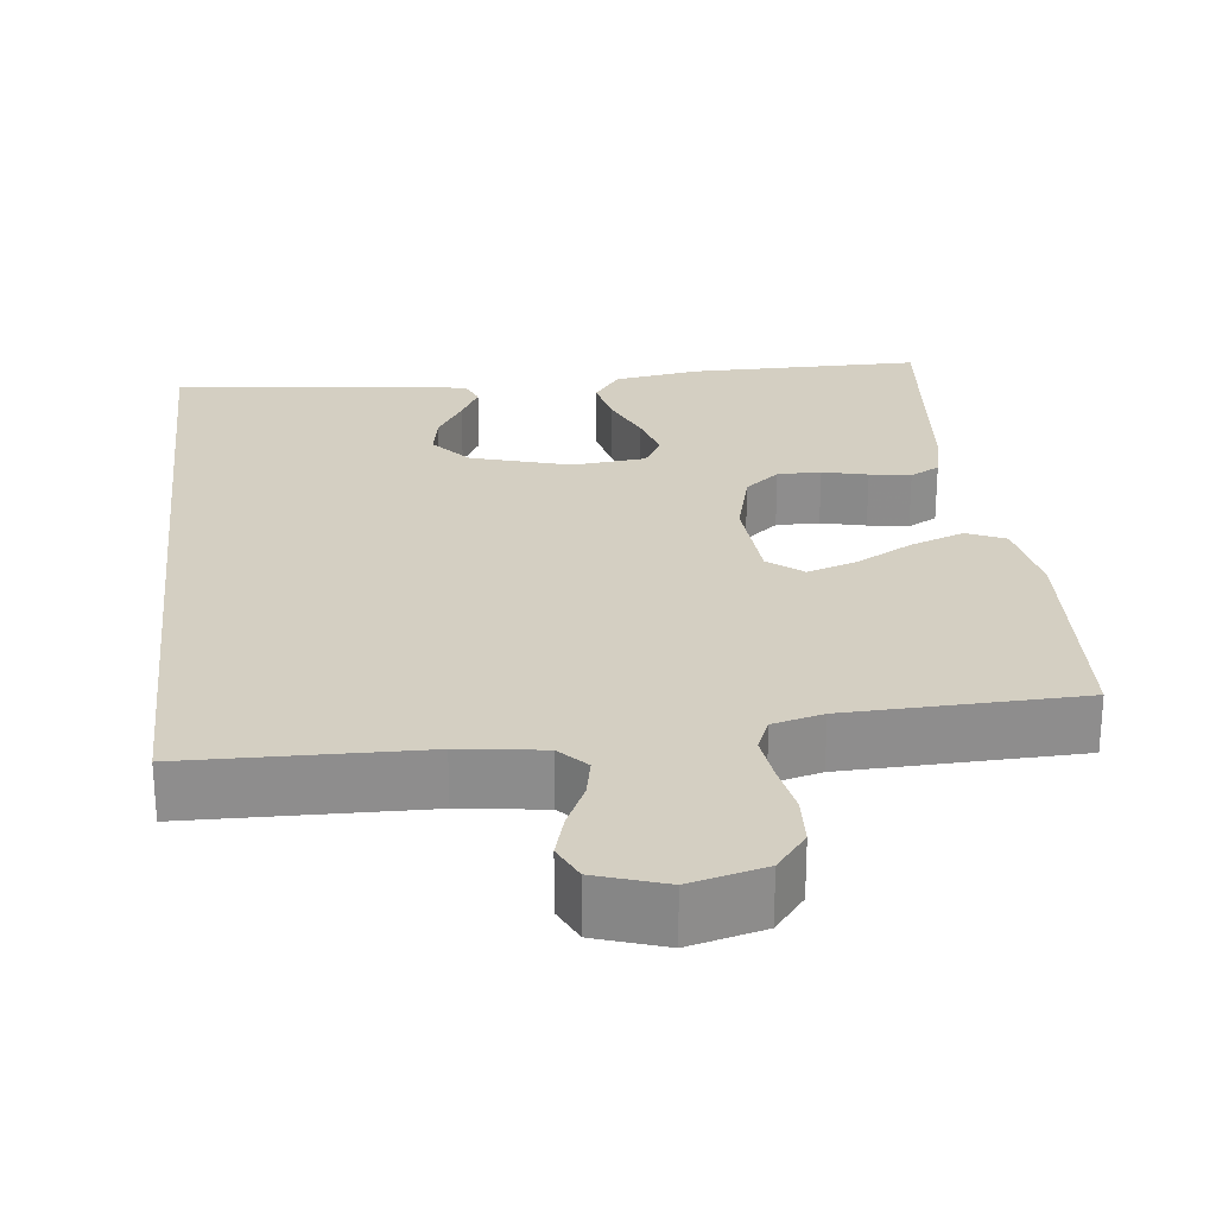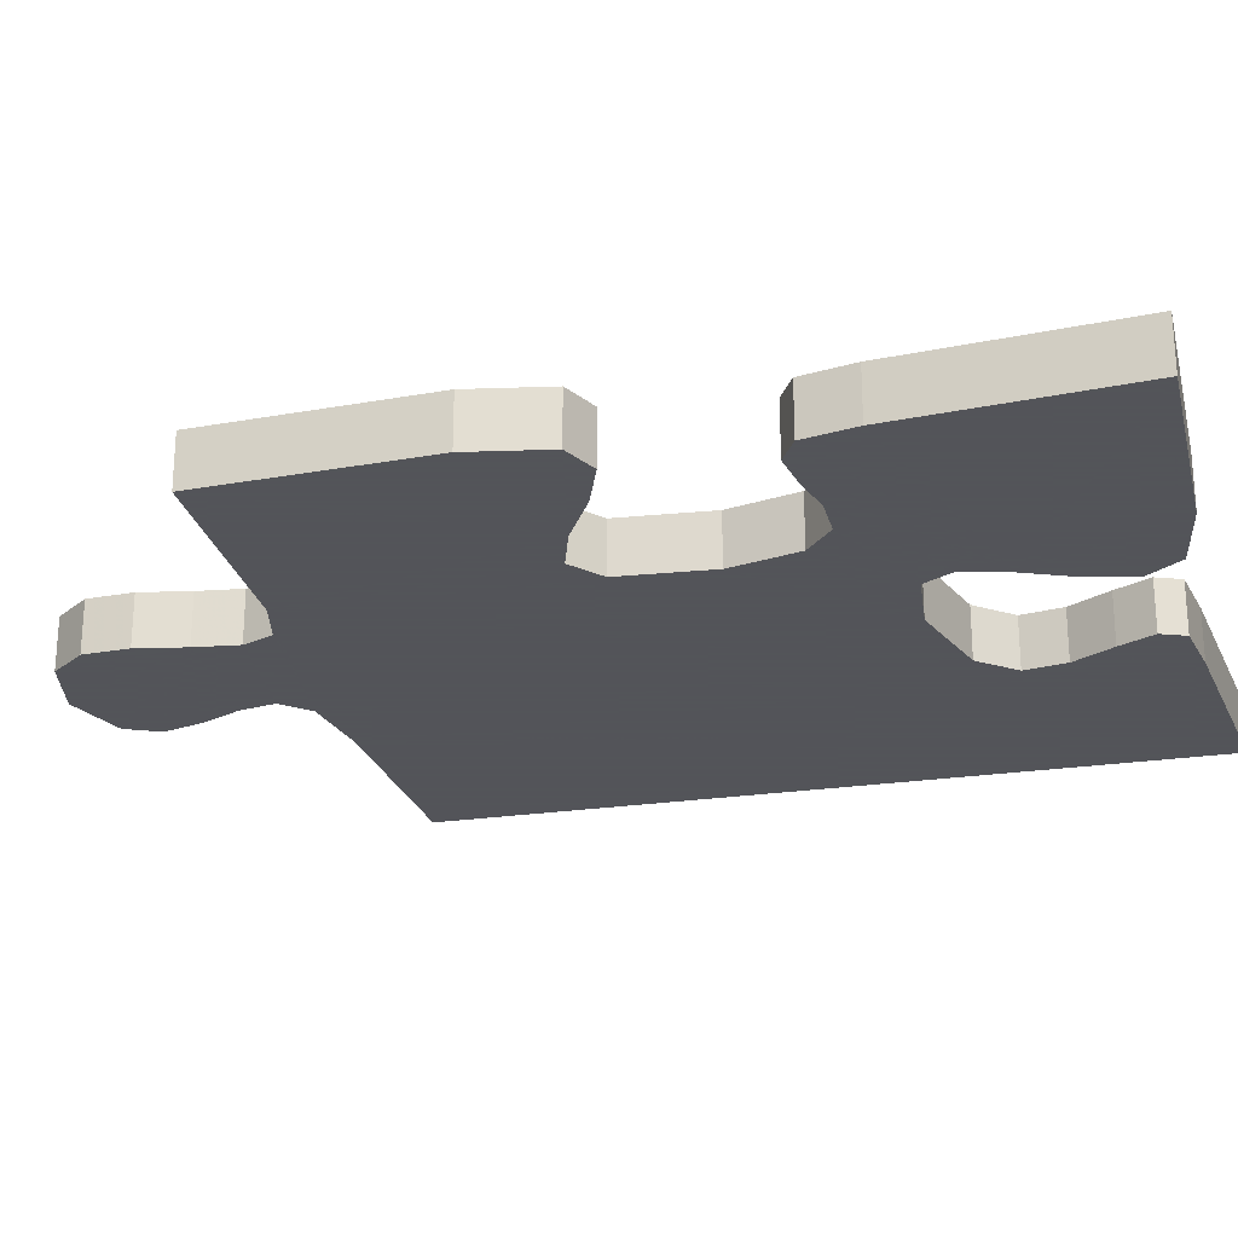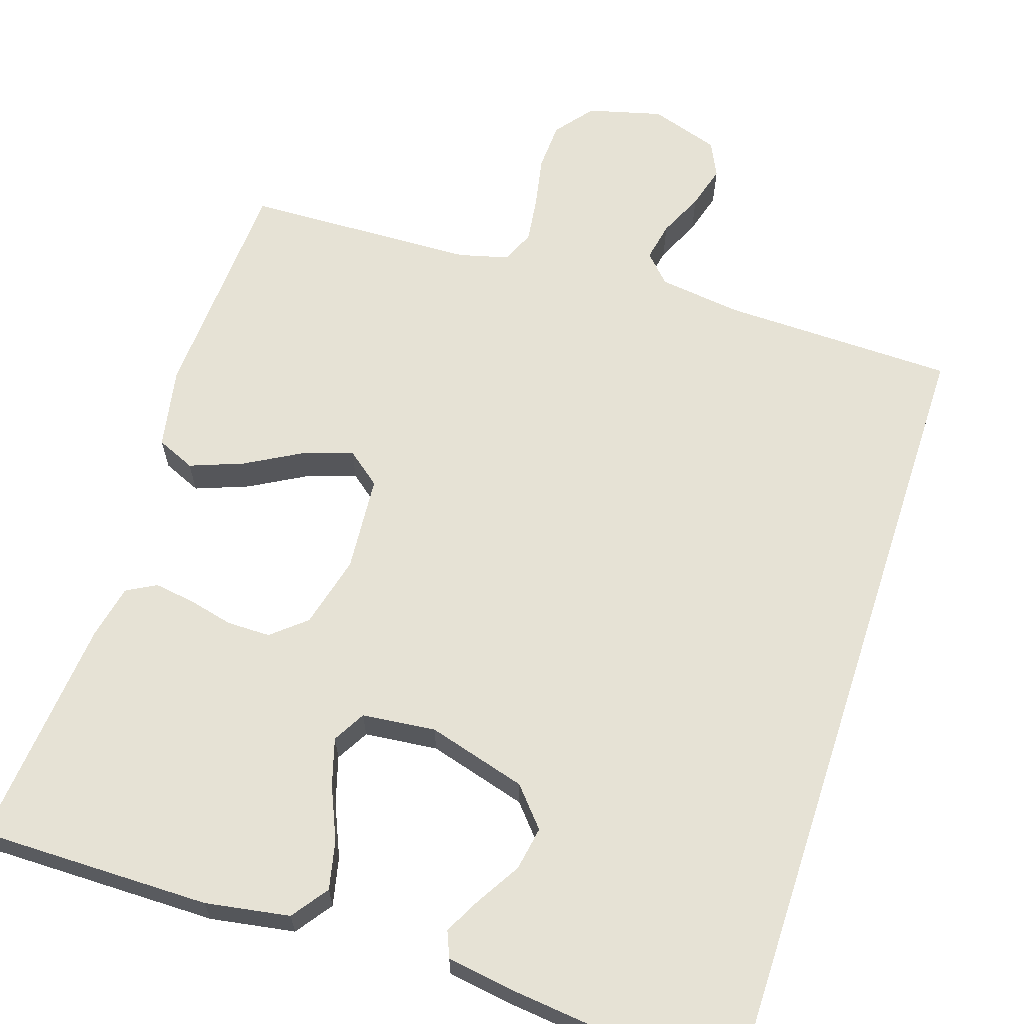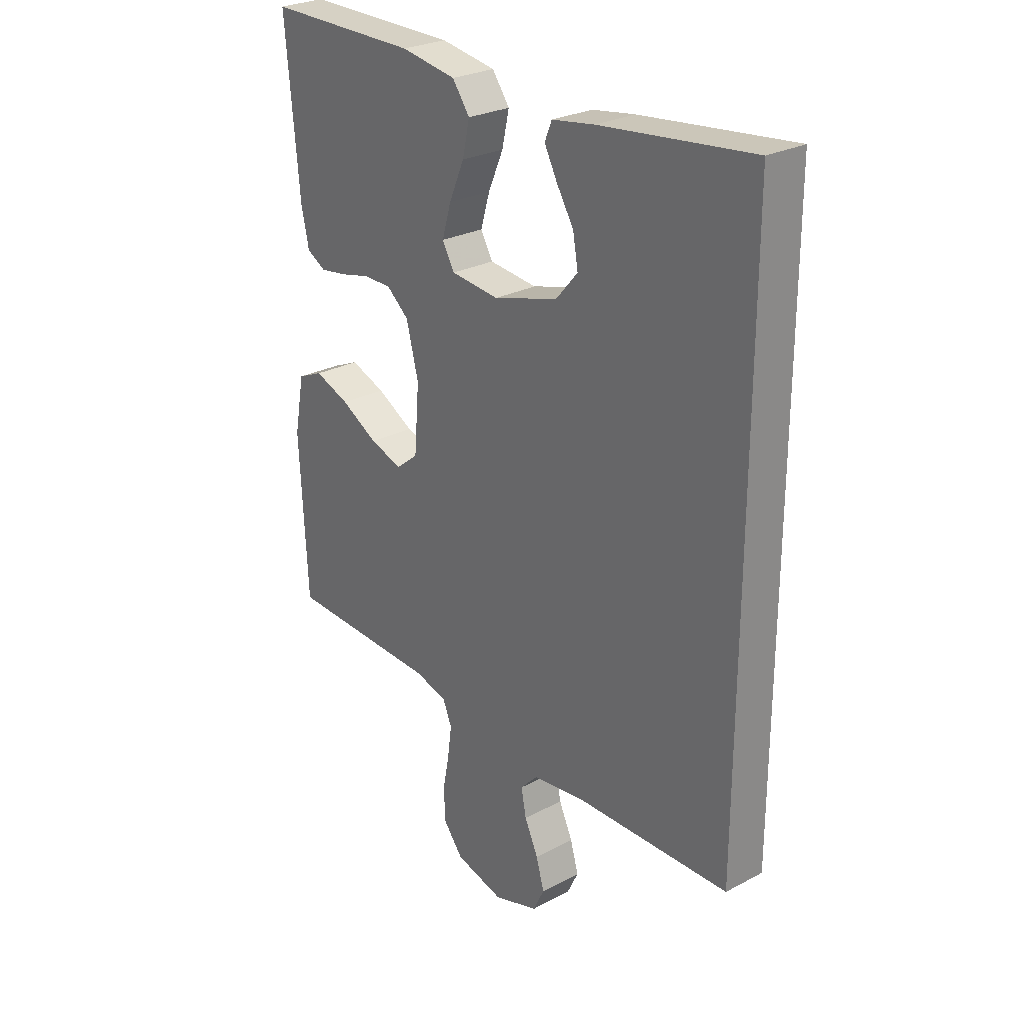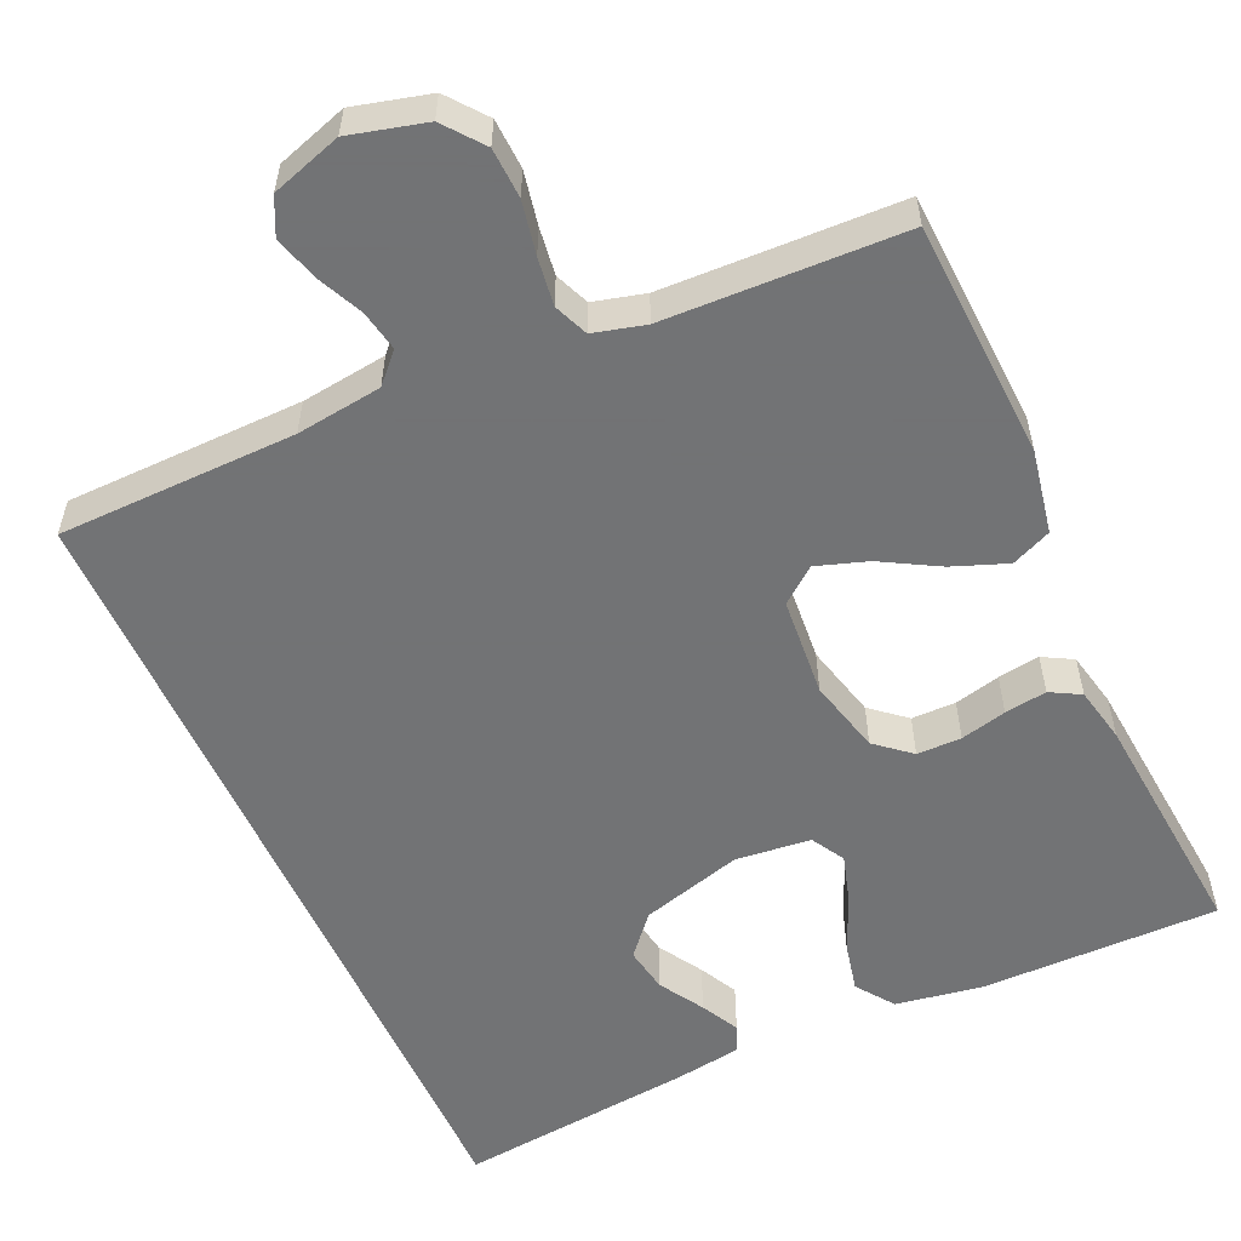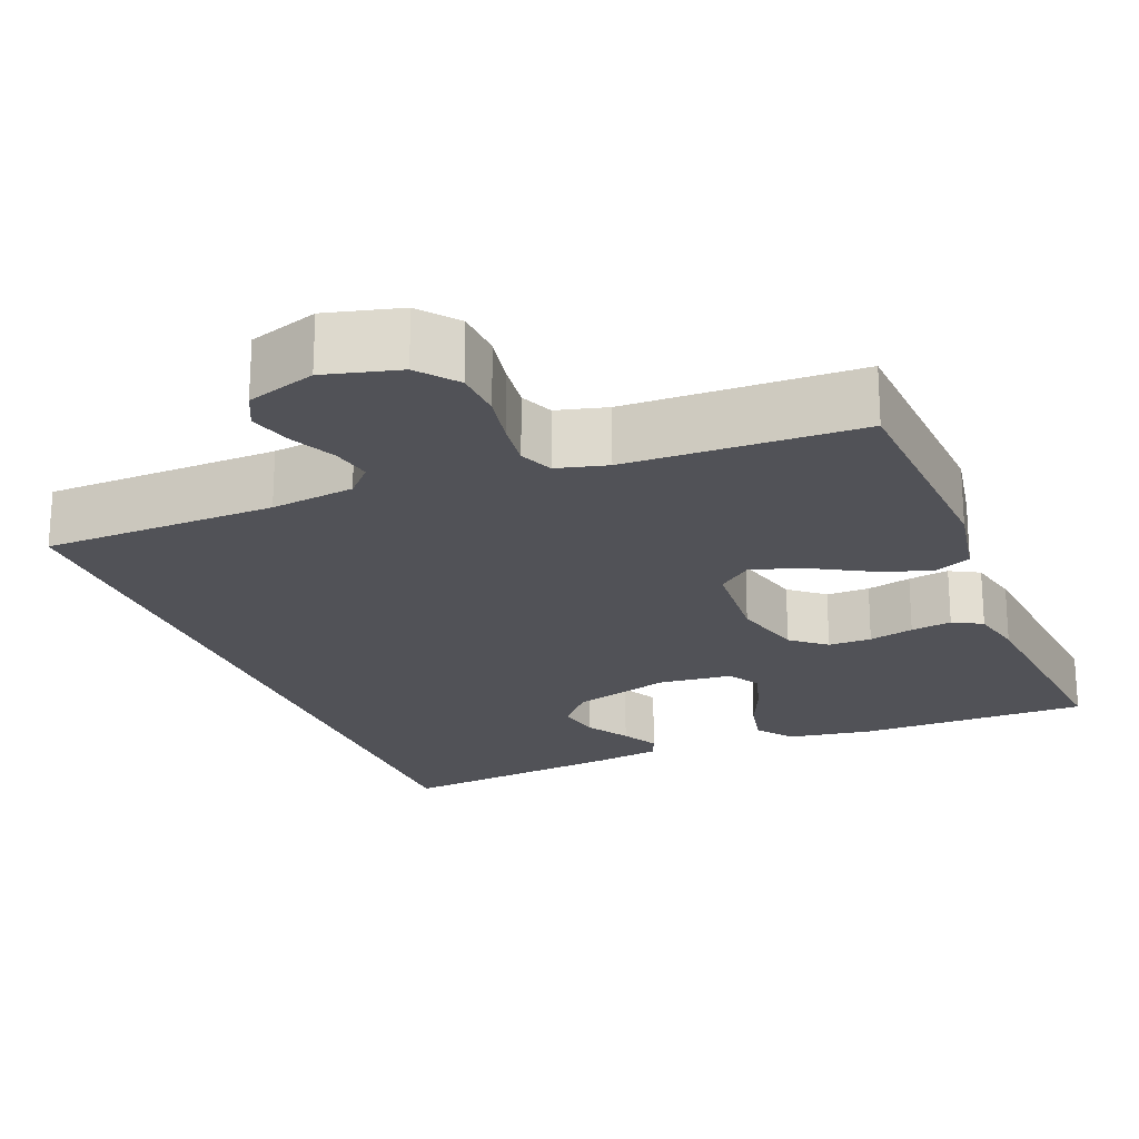
<metadata>
{"format":"obj","ext":"obj","renderer":"f3d","projection":"perspective","resolution":1024,"background":"white","views":[{"elev":25.7,"azim":173.7,"up":"+Y"},{"elev":-23.9,"azim":-76.0,"up":"+Y"},{"elev":63.9,"azim":18.1,"up":"+Y"},{"elev":26.8,"azim":50.5,"up":"+Z"},{"elev":-55.7,"azim":-155.8,"up":"+Y"},{"elev":-21.6,"azim":-158.0,"up":"+Y"}]}
</metadata>
<code>
v -0.5 0.07 -0.5
v -0.515 0.07 -0.2
v -0.495 0.07 -0.094
v -0.445 0.07 -0.072
v -0.376 0.07 -0.098
v -0.303 0.07 -0.139
v -0.239 0.07 -0.16
v -0.195 0.07 -0.125
v -0.185 0.07 0
v -0.209 0.07 0.094
v -0.253 0.07 0.131
v -0.309 0.07 0.131
v -0.367 0.07 0.117
v -0.42 0.07 0.109
v -0.458 0.07 0.13
v -0.473 0.07 0.2
v -0.5 0.07 0.5
v -0.2 0.07 0.499
v -0.091 0.07 0.481
v -0.057 0.07 0.434
v -0.071 0.07 0.371
v -0.101 0.07 0.302
v -0.119 0.07 0.241
v -0.095 0.07 0.199
v 0 0.07 0.189
v 0.128 0.07 0.226
v 0.171 0.07 0.276
v 0.161 0.07 0.333
v 0.127 0.07 0.389
v 0.102 0.07 0.437
v 0.116 0.07 0.471
v 0.2 0.07 0.484
v 0.5 0.07 0.517
v 0.5 0.07 -0.538
v 0.2 0.07 -0.544
v 0.092 0.07 -0.558
v 0.058 0.07 -0.594
v 0.068 0.07 -0.645
v 0.095 0.07 -0.703
v 0.111 0.07 -0.759
v 0.089 0.07 -0.805
v 0 0.07 -0.834
v -0.096 0.07 -0.809
v -0.135 0.07 -0.76
v -0.138 0.07 -0.697
v -0.125 0.07 -0.63
v -0.117 0.07 -0.57
v -0.135 0.07 -0.527
v -0.2 0.07 -0.51
v -0.5 0 -0.5
v -0.515 0 -0.2
v -0.495 0 -0.094
v -0.445 0 -0.072
v -0.376 0 -0.098
v -0.303 0 -0.139
v -0.239 0 -0.16
v -0.195 0 -0.125
v -0.185 0 0
v -0.209 0 0.094
v -0.253 0 0.131
v -0.309 0 0.131
v -0.367 0 0.117
v -0.42 0 0.109
v -0.458 0 0.13
v -0.473 0 0.2
v -0.5 0 0.5
v -0.2 0 0.499
v -0.091 0 0.481
v -0.057 0 0.434
v -0.071 0 0.371
v -0.101 0 0.302
v -0.119 0 0.241
v -0.095 0 0.199
v 0 0 0.189
v 0.128 0 0.226
v 0.171 0 0.276
v 0.161 0 0.333
v 0.127 0 0.389
v 0.102 0 0.437
v 0.116 0 0.471
v 0.2 0 0.484
v 0.5 0 0.517
v 0.5 0 -0.538
v 0.2 0 -0.544
v 0.092 0 -0.558
v 0.058 0 -0.594
v 0.068 0 -0.645
v 0.095 0 -0.703
v 0.111 0 -0.759
v 0.089 0 -0.805
v 0 0 -0.834
v -0.096 0 -0.809
v -0.135 0 -0.76
v -0.138 0 -0.697
v -0.125 0 -0.63
v -0.117 0 -0.57
v -0.135 0 -0.527
v -0.2 0 -0.51
f 44 45 46
f 43 44 46
f 42 43 46
f 41 42 46
f 40 41 46
f 39 40 46
f 38 39 46
f 37 38 46 47
f 36 37 47 48
f 32 33 34 35
f 30 31 32
f 29 30 32
f 28 29 32
f 27 28 32
f 27 32 35 36
f 20 21 22
f 19 20 22
f 18 19 22
f 17 18 22
f 16 17 22
f 15 16 22
f 14 15 22
f 13 14 22
f 12 13 22
f 11 12 22 23
f 10 11 23 24
f 4 5 6
f 3 4 6
f 2 3 6
f 1 2 6
f 49 1 6
f 49 6 7
f 36 48 49
f 27 36 49
f 26 27 49
f 25 26 49
f 9 10 24 25
f 8 9 25 49
f 7 8 49
f 95 94 93
f 95 93 92
f 95 92 91
f 95 91 90
f 95 90 89
f 95 89 88
f 95 88 87
f 96 95 87 86
f 97 96 86 85
f 84 83 82 81
f 81 80 79
f 81 79 78
f 81 78 77
f 81 77 76
f 85 84 81 76
f 71 70 69
f 71 69 68
f 71 68 67
f 71 67 66
f 71 66 65
f 71 65 64
f 71 64 63
f 71 63 62
f 71 62 61
f 72 71 61 60
f 73 72 60 59
f 55 54 53
f 55 53 52
f 55 52 51
f 55 51 50
f 55 50 98
f 56 55 98
f 98 97 85
f 98 85 76
f 98 76 75
f 98 75 74
f 74 73 59 58
f 98 74 58 57
f 98 57 56
f 1 50 51 2
f 2 51 52 3
f 3 52 53 4
f 4 53 54 5
f 5 54 55 6
f 6 55 56 7
f 7 56 57 8
f 8 57 58 9
f 9 58 59 10
f 10 59 60 11
f 11 60 61 12
f 12 61 62 13
f 13 62 63 14
f 14 63 64 15
f 15 64 65 16
f 16 65 66 17
f 17 66 67 18
f 18 67 68 19
f 19 68 69 20
f 20 69 70 21
f 21 70 71 22
f 22 71 72 23
f 23 72 73 24
f 24 73 74 25
f 25 74 75 26
f 26 75 76 27
f 27 76 77 28
f 28 77 78 29
f 29 78 79 30
f 30 79 80 31
f 31 80 81 32
f 32 81 82 33
f 33 82 83 34
f 34 83 84 35
f 35 84 85 36
f 36 85 86 37
f 37 86 87 38
f 38 87 88 39
f 39 88 89 40
f 40 89 90 41
f 41 90 91 42
f 42 91 92 43
f 43 92 93 44
f 44 93 94 45
f 45 94 95 46
f 46 95 96 47
f 47 96 97 48
f 48 97 98 49
f 49 98 50 1

</code>
